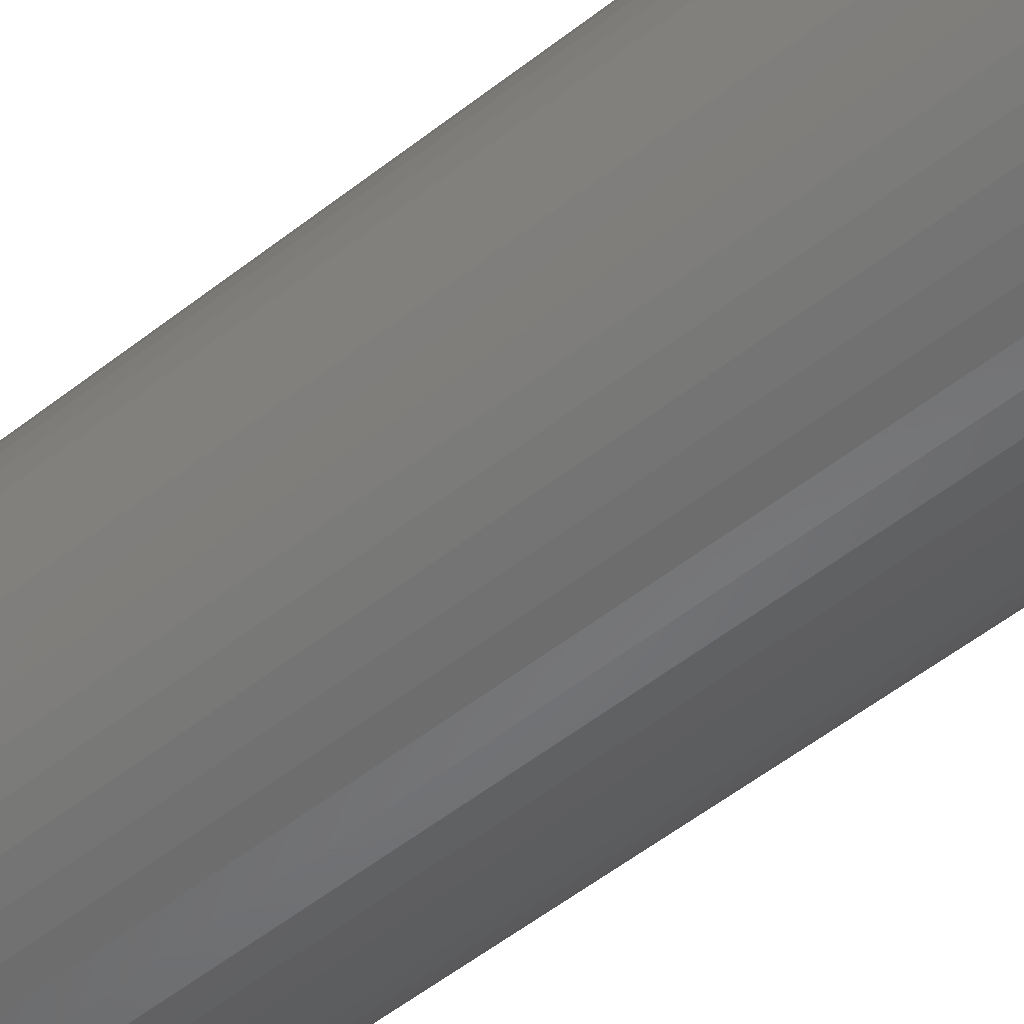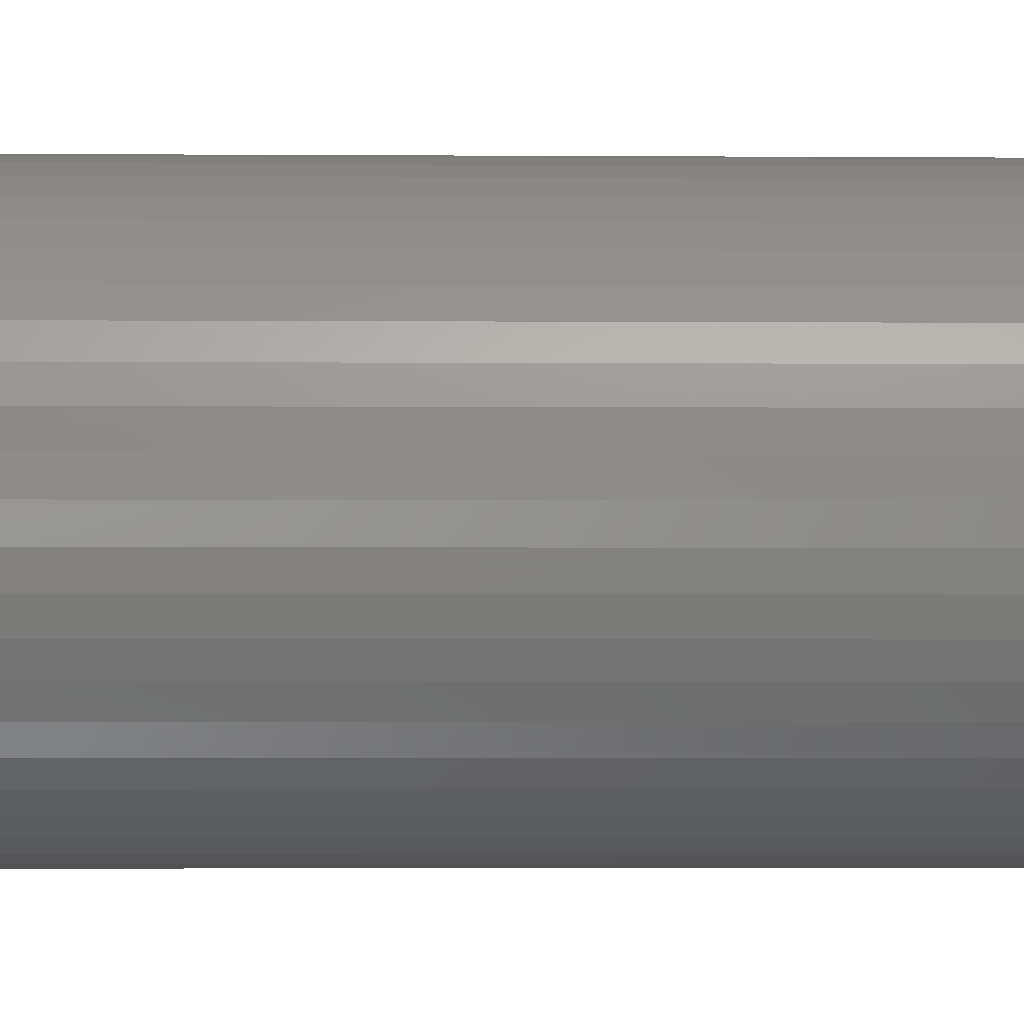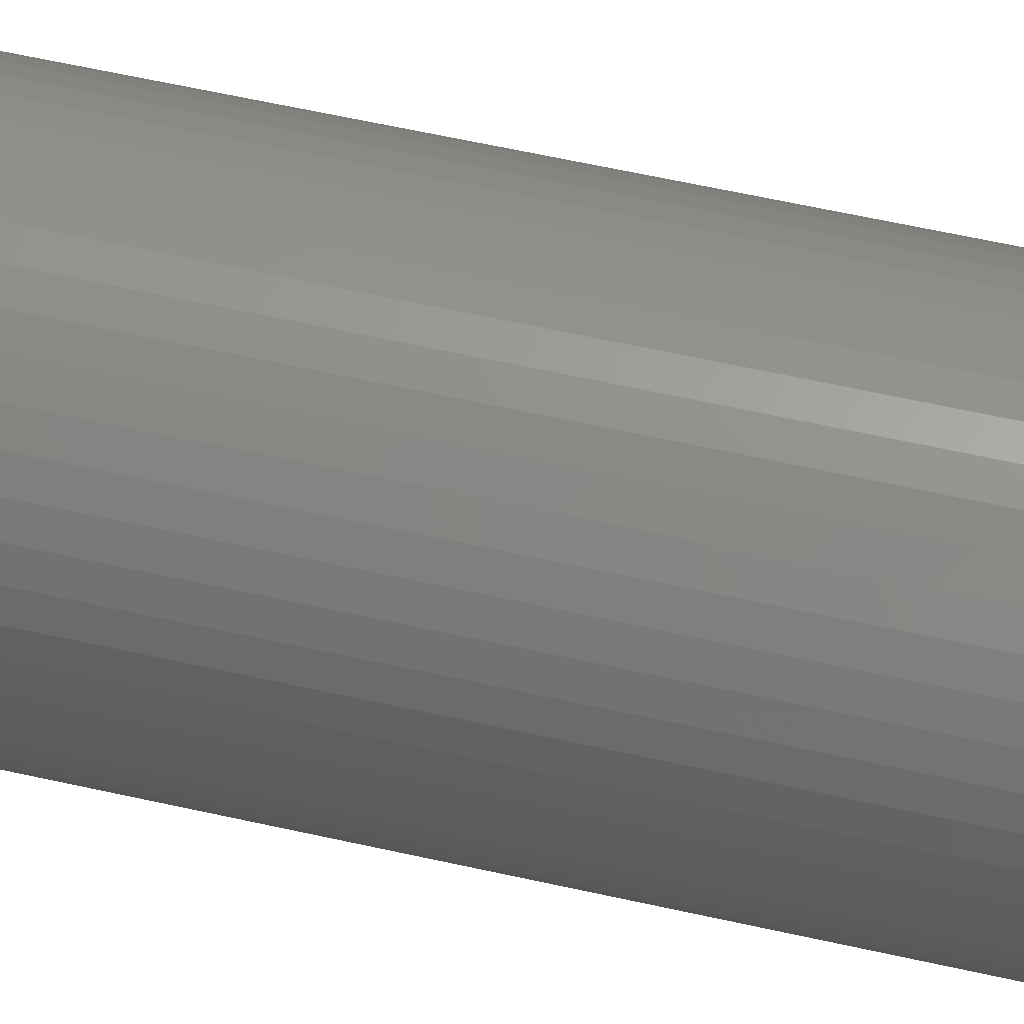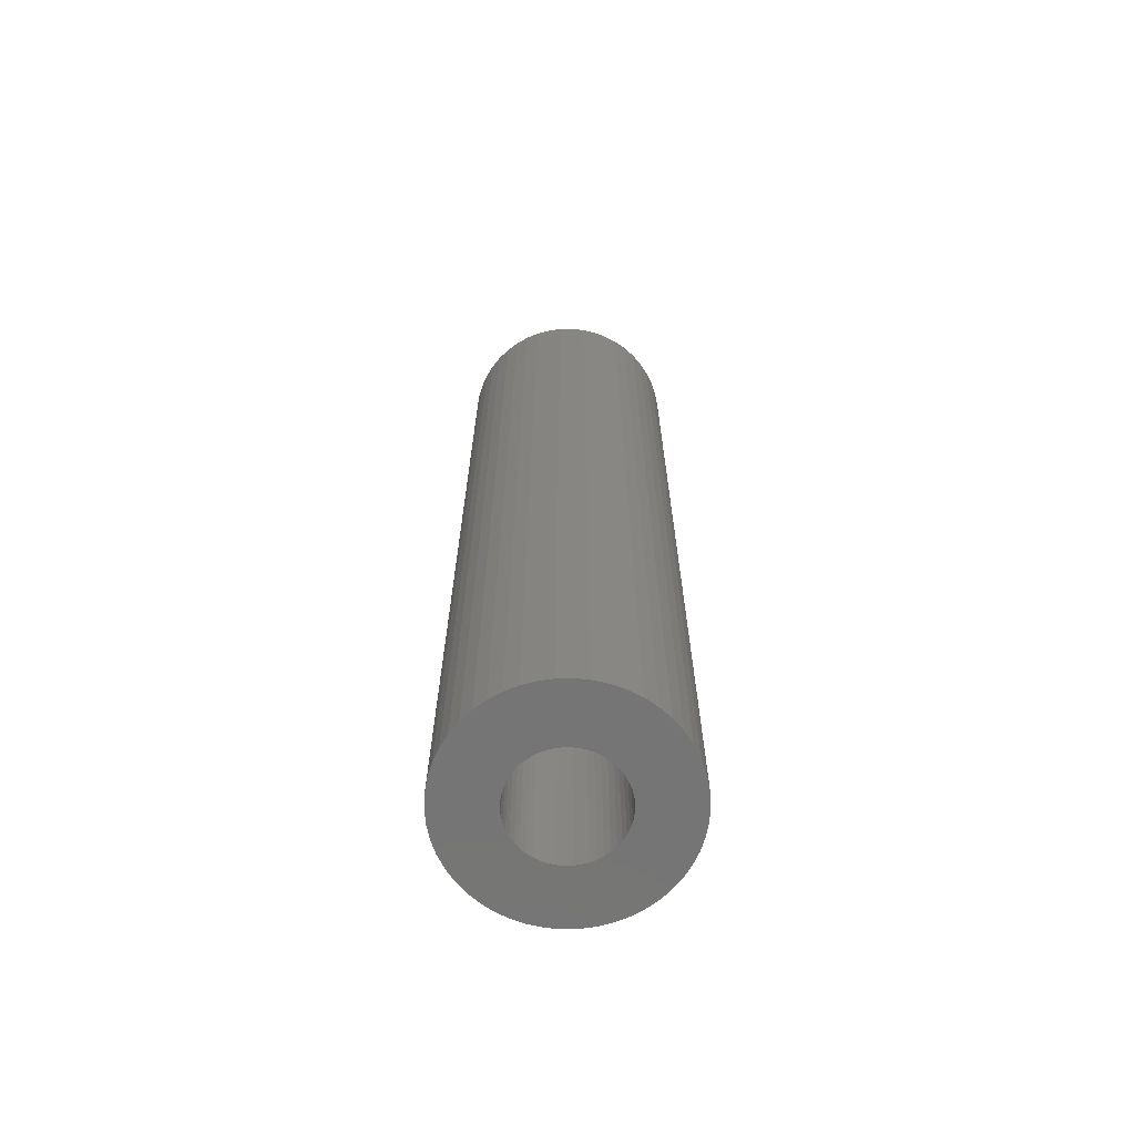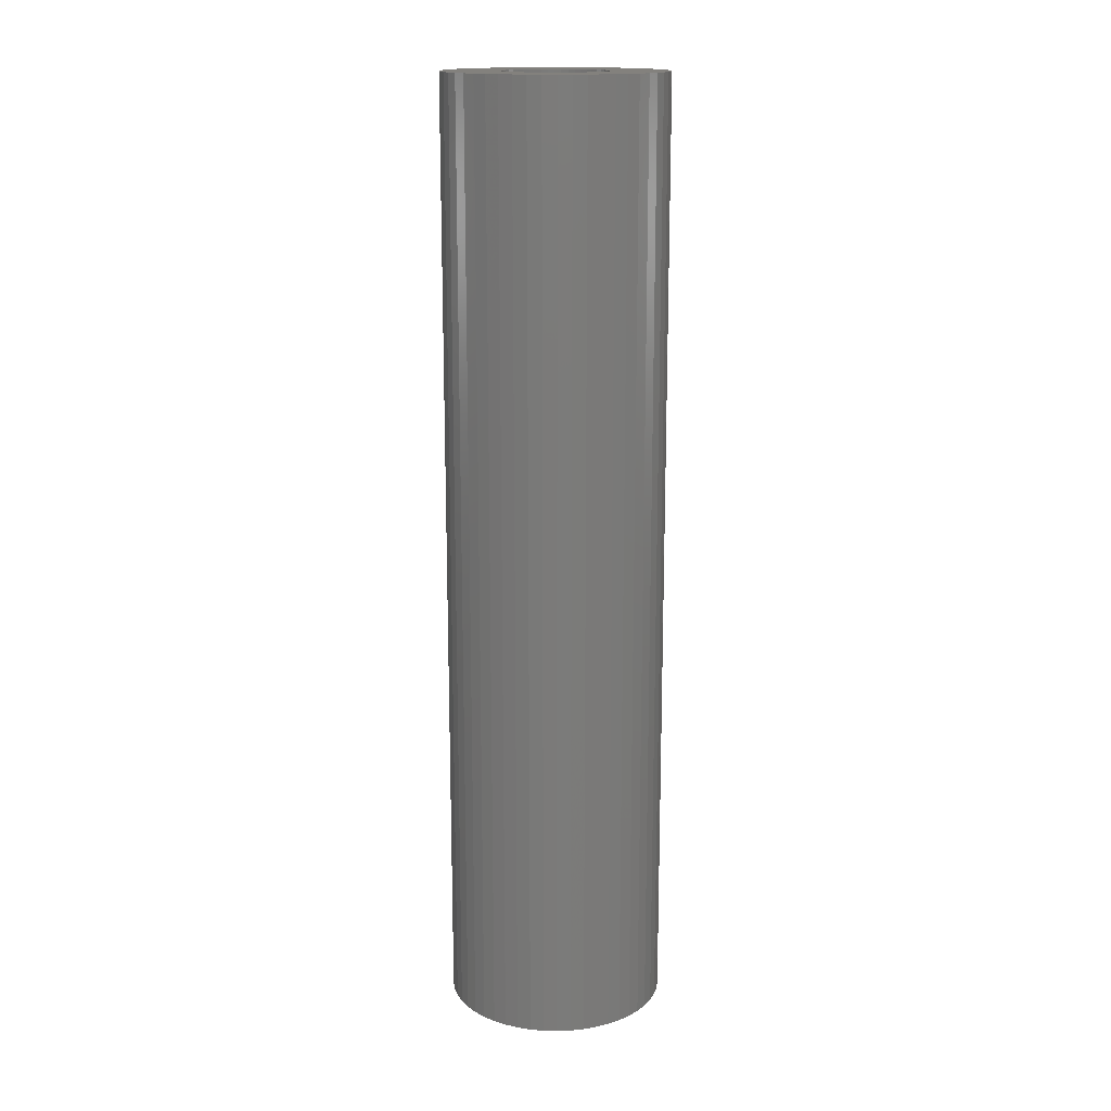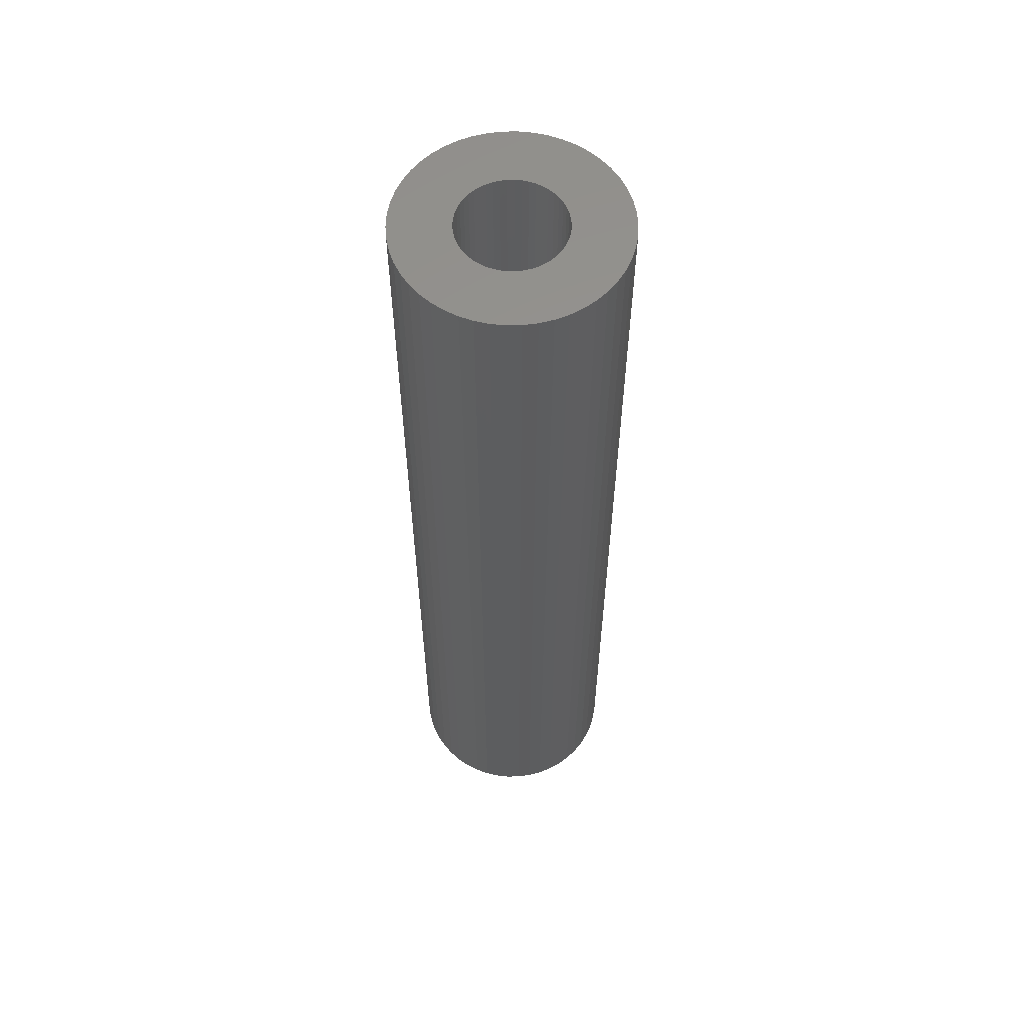
<metadata>
{"format":"stl","ext":"stl","renderer":"f3d","projection":"perspective","resolution":1024,"background":"white","views":[{"elev":-50.2,"azim":-48.6,"up":"+Y"},{"elev":-1.8,"azim":87.6,"up":"+Y"},{"elev":55.7,"azim":103.6,"up":"+Y"},{"elev":-67.3,"azim":116.2,"up":"+Z"},{"elev":16.0,"azim":118.0,"up":"+Z"},{"elev":58.4,"azim":-173.8,"up":"+Z"}]}
</metadata>
<code>
# stl→obj: 200 verts, 400 faces
v 9 0 39
v 8.929 1.128 -39
v 8.929 1.128 39
v 9 0 -39
v -9 0 -39
v -8.929 1.128 39
v -8.929 1.128 -39
v -9 0 39
v 0.5651 8.982 -39
v -0.5651 8.982 39
v 0.5651 8.982 39
v -0.5651 8.982 -39
v -0.5651 -8.982 -39
v 0.5651 -8.982 39
v -0.5651 -8.982 39
v 0.5651 -8.982 -39
v 6.561 6.161 -39
v 5.737 6.935 39
v 6.561 6.161 39
v 5.737 6.935 -39
v -5.737 6.935 -39
v -6.561 6.161 39
v -5.737 6.935 39
v -6.561 6.161 -39
v -2.781 8.56 -39
v -3.832 8.143 39
v -2.781 8.56 39
v -3.832 8.143 -39
v 8.368 3.313 39
v 7.887 4.336 -39
v 7.887 4.336 39
v 8.368 3.313 -39
v 8.717 2.238 -39
v 8.717 2.238 39
v 7.281 5.29 -39
v 7.281 5.29 39
v 3.832 8.143 -39
v 2.781 8.56 39
v 3.832 8.143 39
v 2.781 8.56 -39
v 1.686 8.841 39
v 1.686 8.841 -39
v 4.822 7.599 -39
v 4.822 7.599 39
v -8.368 3.313 -39
v -7.887 4.336 39
v -7.887 4.336 -39
v -8.368 3.313 39
v -7.281 5.29 39
v -7.281 5.29 -39
v -8.717 2.238 -39
v -8.717 2.238 39
v -4.822 7.599 -39
v -4.822 7.599 39
v -1.686 8.841 -39
v -1.686 8.841 39
v 1.686 -8.841 39
v 1.686 -8.841 -39
v 4.25 0 39
v 4.216 0.5327 39
v 8.929 -1.128 39
v 4.116 1.057 39
v 4.216 -0.5327 39
v 3.952 1.565 39
v 8.717 -2.238 39
v 3.724 2.047 39
v 4.116 -1.057 39
v 3.438 2.498 39
v 8.368 -3.313 39
v 3.098 2.909 39
v 3.952 -1.565 39
v 2.709 3.275 39
v 7.887 -4.336 39
v 3.724 -2.047 39
v 2.277 3.588 39
v 1.81 3.846 39
v 1.313 4.042 39
v 0.7964 4.175 39
v 0.2669 4.242 39
v -0.2669 4.242 39
v -0.7964 4.175 39
v -1.313 4.042 39
v -1.81 3.846 39
v -2.277 3.588 39
v -2.709 3.275 39
v -3.098 2.909 39
v -3.438 2.498 39
v -3.724 2.047 39
v 7.281 -5.29 39
v 3.438 -2.498 39
v 6.561 -6.161 39
v 3.098 -2.909 39
v 5.737 -6.935 39
v 2.709 -3.275 39
v 4.822 -7.599 39
v 2.277 -3.588 39
v 3.832 -8.143 39
v 1.81 -3.846 39
v 2.781 -8.56 39
v 1.313 -4.042 39
v 0.7964 -4.175 39
v 0.2669 -4.242 39
v -0.2669 -4.242 39
v -0.7964 -4.175 39
v -1.686 -8.841 39
v -1.313 -4.042 39
v -2.781 -8.56 39
v -1.81 -3.846 39
v -3.832 -8.143 39
v -2.277 -3.588 39
v -4.822 -7.599 39
v -2.709 -3.275 39
v -5.737 -6.935 39
v -3.098 -2.909 39
v -6.561 -6.161 39
v -3.438 -2.498 39
v -7.281 -5.29 39
v -3.724 -2.047 39
v -7.887 -4.336 39
v -3.952 -1.565 39
v -8.368 -3.313 39
v -4.116 -1.057 39
v -8.717 -2.238 39
v -4.216 -0.5327 39
v -8.929 -1.128 39
v -4.25 0 39
v -3.952 1.565 39
v -4.116 1.057 39
v -4.216 0.5327 39
v 7.281 -5.29 -39
v 6.561 -6.161 -39
v 8.368 -3.313 -39
v 7.887 -4.336 -39
v 8.929 -1.128 -39
v 8.717 -2.238 -39
v -7.281 -5.29 -39
v -7.887 -4.336 -39
v -8.368 -3.313 -39
v 4.25 0 -39
v 4.216 -0.5327 -39
v 4.116 -1.057 -39
v 4.216 0.5327 -39
v 3.952 -1.565 -39
v 3.724 -2.047 -39
v 4.116 1.057 -39
v 3.438 -2.498 -39
v 3.098 -2.909 -39
v 5.737 -6.935 -39
v 3.952 1.565 -39
v 2.709 -3.275 -39
v 4.822 -7.599 -39
v 3.724 2.047 -39
v 2.277 -3.588 -39
v 3.832 -8.143 -39
v 1.81 -3.846 -39
v 2.781 -8.56 -39
v 1.313 -4.042 -39
v 0.7964 -4.175 -39
v 0.2669 -4.242 -39
v -0.2669 -4.242 -39
v -0.7964 -4.175 -39
v -1.686 -8.841 -39
v -1.313 -4.042 -39
v -2.781 -8.56 -39
v -1.81 -3.846 -39
v -3.832 -8.143 -39
v -2.277 -3.588 -39
v -4.822 -7.599 -39
v -2.709 -3.275 -39
v -5.737 -6.935 -39
v -3.098 -2.909 -39
v -6.561 -6.161 -39
v -3.438 -2.498 -39
v -3.724 -2.047 -39
v 3.438 2.498 -39
v 3.098 2.909 -39
v 2.709 3.275 -39
v 2.277 3.588 -39
v 1.81 3.846 -39
v 1.313 4.042 -39
v 0.7964 4.175 -39
v 0.2669 4.242 -39
v -0.2669 4.242 -39
v -0.7964 4.175 -39
v -1.313 4.042 -39
v -1.81 3.846 -39
v -2.277 3.588 -39
v -2.709 3.275 -39
v -3.098 2.909 -39
v -3.438 2.498 -39
v -3.724 2.047 -39
v -3.952 1.565 -39
v -4.116 1.057 -39
v -4.216 0.5327 -39
v -4.25 0 -39
v -3.952 -1.565 -39
v -4.116 -1.057 -39
v -8.717 -2.238 -39
v -4.216 -0.5327 -39
v -8.929 -1.128 -39
f 1 2 3
f 2 1 4
f 5 6 7
f 6 5 8
f 9 10 11
f 10 9 12
f 13 14 15
f 14 13 16
f 17 18 19
f 18 17 20
f 21 22 23
f 22 21 24
f 25 26 27
f 26 25 28
f 29 30 31
f 30 29 32
f 3 33 34
f 33 3 2
f 31 35 36
f 35 31 30
f 37 38 39
f 38 37 40
f 40 41 38
f 41 40 42
f 43 39 44
f 39 43 37
f 45 46 47
f 46 45 48
f 47 49 50
f 49 47 46
f 51 48 45
f 48 51 52
f 53 23 54
f 23 53 21
f 55 27 56
f 27 55 25
f 16 57 14
f 57 16 58
f 34 32 29
f 32 34 33
f 36 17 19
f 17 36 35
f 42 11 41
f 11 42 9
f 20 44 18
f 44 20 43
f 50 22 24
f 22 50 49
f 7 52 51
f 52 7 6
f 59 1 3
f 60 3 34
f 1 59 61
f 62 34 29
f 63 61 59
f 64 29 31
f 61 63 65
f 66 31 36
f 67 65 63
f 68 36 19
f 65 67 69
f 70 19 18
f 71 69 67
f 72 18 44
f 69 71 73
f 74 73 71
f 3 60 59
f 34 62 60
f 29 64 62
f 75 44 39
f 31 66 64
f 36 68 66
f 19 70 68
f 76 39 38
f 18 72 70
f 44 75 72
f 39 76 75
f 77 38 41
f 38 77 76
f 41 78 77
f 11 78 41
f 11 79 78
f 11 80 79
f 10 80 11
f 10 81 80
f 56 81 10
f 81 56 82
f 27 82 56
f 82 27 83
f 26 83 27
f 83 26 84
f 54 84 26
f 84 54 85
f 23 85 54
f 85 23 86
f 22 86 23
f 86 22 87
f 49 87 22
f 87 49 88
f 46 88 49
f 73 74 89
f 90 89 74
f 89 90 91
f 92 91 90
f 91 92 93
f 94 93 92
f 93 94 95
f 96 95 94
f 95 96 97
f 98 97 96
f 97 98 99
f 100 99 98
f 99 100 57
f 101 57 100
f 101 14 57
f 102 14 101
f 103 14 102
f 103 15 14
f 104 15 103
f 105 104 106
f 104 105 15
f 107 106 108
f 109 108 110
f 111 110 112
f 106 107 105
f 113 112 114
f 115 114 116
f 117 116 118
f 108 109 107
f 119 118 120
f 121 120 122
f 123 122 124
f 125 124 126
f 88 46 127
f 110 111 109
f 48 127 46
f 112 113 111
f 127 48 128
f 114 115 113
f 52 128 48
f 116 117 115
f 128 52 129
f 118 119 117
f 6 129 52
f 120 121 119
f 129 6 126
f 122 123 121
f 8 126 6
f 124 125 123
f 126 8 125
f 28 54 26
f 54 28 53
f 12 56 10
f 56 12 55
f 91 130 89
f 130 91 131
f 73 132 69
f 132 73 133
f 65 134 61
f 134 65 135
f 136 119 137
f 119 136 117
f 137 121 138
f 121 137 119
f 139 4 134
f 140 134 135
f 4 139 2
f 141 135 132
f 142 2 139
f 143 132 133
f 2 142 33
f 144 133 130
f 145 33 142
f 146 130 131
f 33 145 32
f 147 131 148
f 149 32 145
f 150 148 151
f 32 149 30
f 152 30 149
f 134 140 139
f 135 141 140
f 132 143 141
f 153 151 154
f 133 144 143
f 130 146 144
f 131 147 146
f 155 154 156
f 148 150 147
f 151 153 150
f 154 155 153
f 157 156 58
f 156 157 155
f 58 158 157
f 16 158 58
f 16 159 158
f 16 160 159
f 13 160 16
f 13 161 160
f 162 161 13
f 161 162 163
f 164 163 162
f 163 164 165
f 166 165 164
f 165 166 167
f 168 167 166
f 167 168 169
f 170 169 168
f 169 170 171
f 172 171 170
f 171 172 173
f 136 173 172
f 173 136 174
f 137 174 136
f 30 152 35
f 175 35 152
f 35 175 17
f 176 17 175
f 17 176 20
f 177 20 176
f 20 177 43
f 178 43 177
f 43 178 37
f 179 37 178
f 37 179 40
f 180 40 179
f 40 180 42
f 181 42 180
f 181 9 42
f 182 9 181
f 183 9 182
f 183 12 9
f 184 12 183
f 55 184 185
f 184 55 12
f 25 185 186
f 28 186 187
f 53 187 188
f 185 25 55
f 21 188 189
f 24 189 190
f 50 190 191
f 186 28 25
f 47 191 192
f 45 192 193
f 51 193 194
f 7 194 195
f 174 137 196
f 187 53 28
f 138 196 137
f 188 21 53
f 196 138 197
f 189 24 21
f 198 197 138
f 190 50 24
f 197 198 199
f 191 47 50
f 200 199 198
f 192 45 47
f 199 200 195
f 193 51 45
f 5 195 200
f 194 7 51
f 195 5 7
f 156 97 99
f 97 156 154
f 148 91 93
f 91 148 131
f 69 135 65
f 135 69 132
f 89 133 73
f 133 89 130
f 61 4 1
f 4 61 134
f 166 107 109
f 107 166 164
f 164 105 107
f 105 164 162
f 172 117 136
f 117 172 115
f 138 123 198
f 123 138 121
f 58 99 57
f 99 58 156
f 154 95 97
f 95 154 151
f 151 93 95
f 93 151 148
f 162 15 105
f 15 162 13
f 172 113 115
f 113 172 170
f 198 125 200
f 125 198 123
f 200 8 5
f 8 200 125
f 168 109 111
f 109 168 166
f 170 111 113
f 111 170 168
f 128 192 127
f 192 128 193
f 152 68 175
f 68 152 66
f 181 77 78
f 77 181 180
f 180 76 77
f 76 180 179
f 186 82 83
f 82 186 185
f 127 191 88
f 191 127 192
f 140 59 139
f 59 140 63
f 153 98 96
f 98 153 155
f 182 78 79
f 78 182 181
f 178 72 75
f 72 178 177
f 87 189 86
f 189 87 190
f 187 83 84
f 83 187 186
f 184 80 81
f 80 184 183
f 188 84 85
f 84 188 187
f 139 60 142
f 60 139 59
f 150 96 94
f 96 150 153
f 146 74 144
f 74 146 90
f 161 106 104
f 106 161 163
f 177 70 72
f 70 177 176
f 175 70 176
f 70 175 68
f 183 79 80
f 79 183 182
f 179 75 76
f 75 179 178
f 126 194 129
f 194 126 195
f 129 193 128
f 193 129 194
f 88 190 87
f 190 88 191
f 185 81 82
f 81 185 184
f 189 85 86
f 85 189 188
f 141 63 140
f 63 141 67
f 116 174 118
f 174 116 173
f 158 102 101
f 102 158 159
f 149 66 152
f 66 149 64
f 145 64 149
f 64 145 62
f 142 62 145
f 62 142 60
f 143 67 141
f 67 143 71
f 144 71 143
f 71 144 74
f 160 104 103
f 104 160 161
f 124 195 126
f 195 124 199
f 118 196 120
f 196 118 174
f 120 197 122
f 197 120 196
f 114 173 116
f 173 114 171
f 147 94 92
f 94 147 150
f 167 112 110
f 112 167 169
f 159 103 102
f 103 159 160
f 122 199 124
f 199 122 197
f 169 114 112
f 114 169 171
f 157 101 100
f 101 157 158
f 147 90 146
f 90 147 92
f 165 110 108
f 110 165 167
f 155 100 98
f 100 155 157
f 163 108 106
f 108 163 165

</code>
